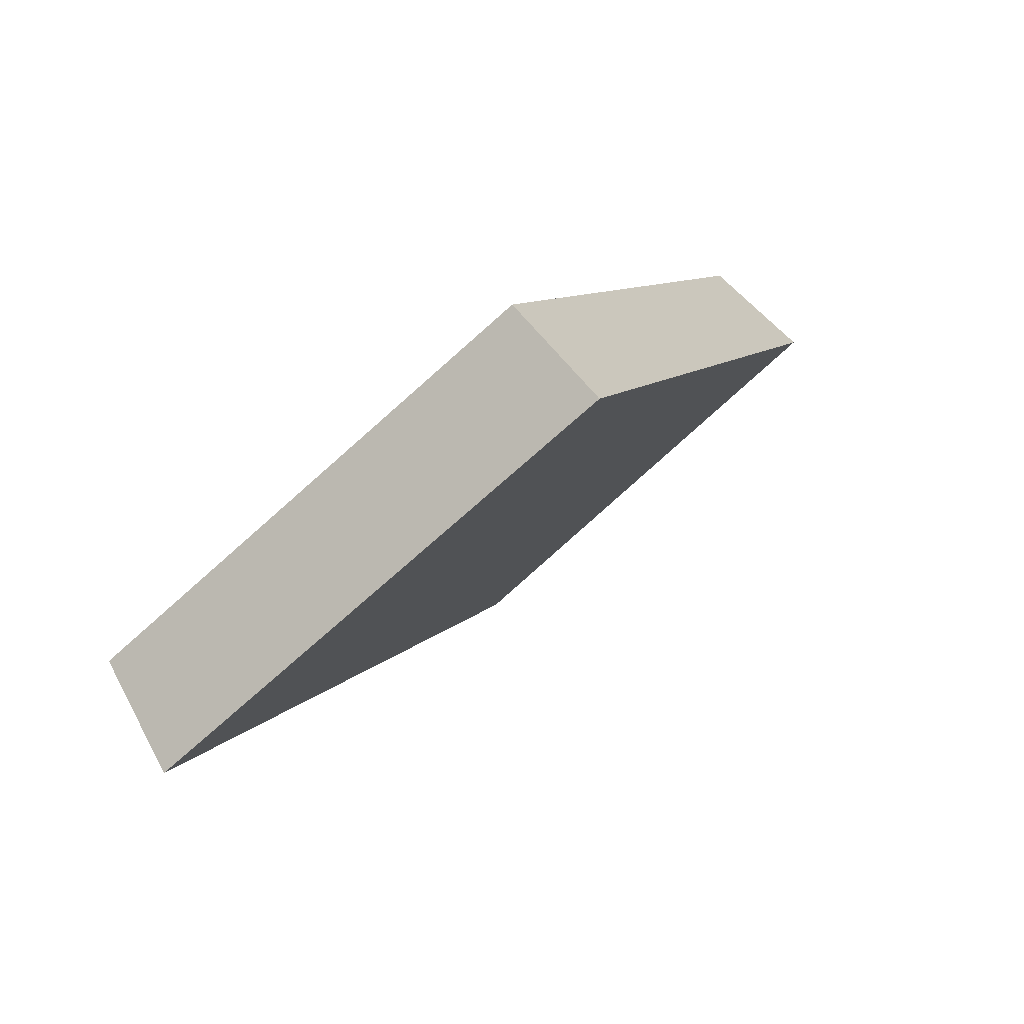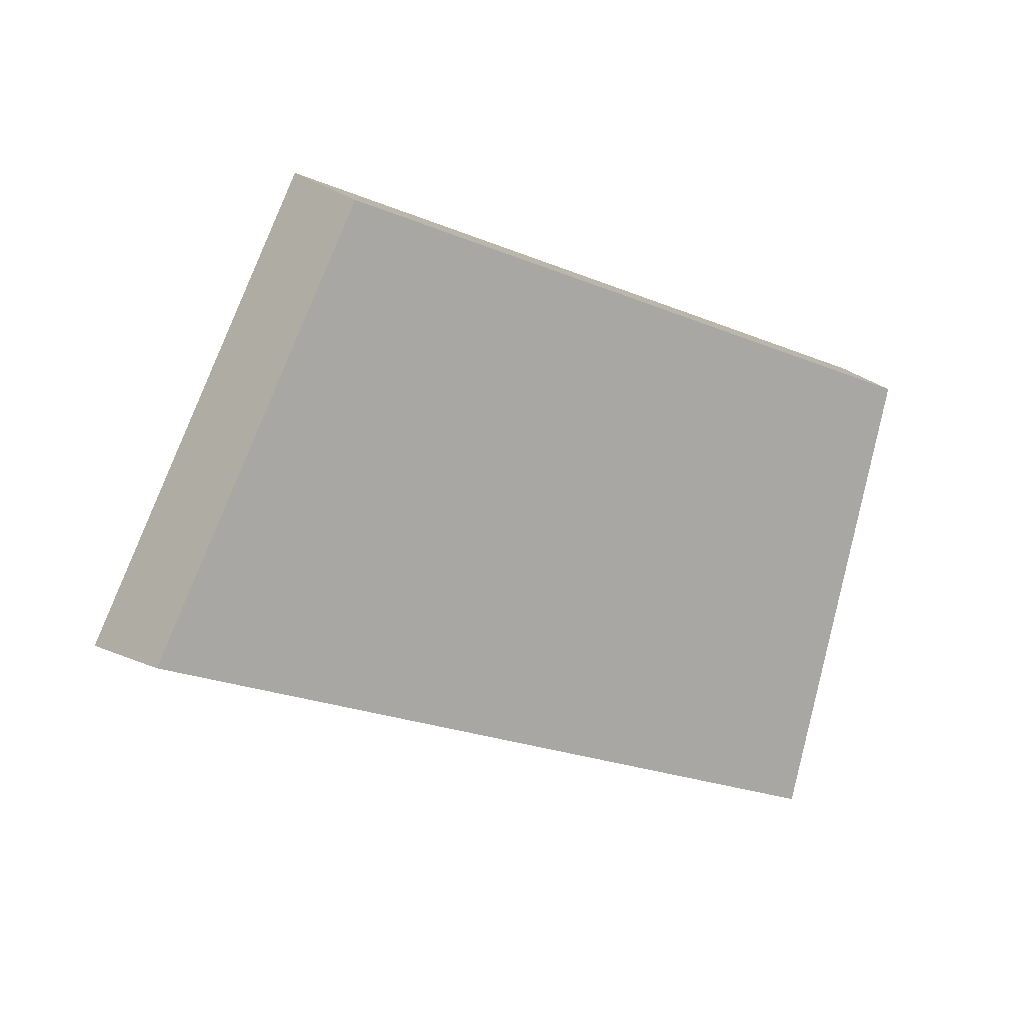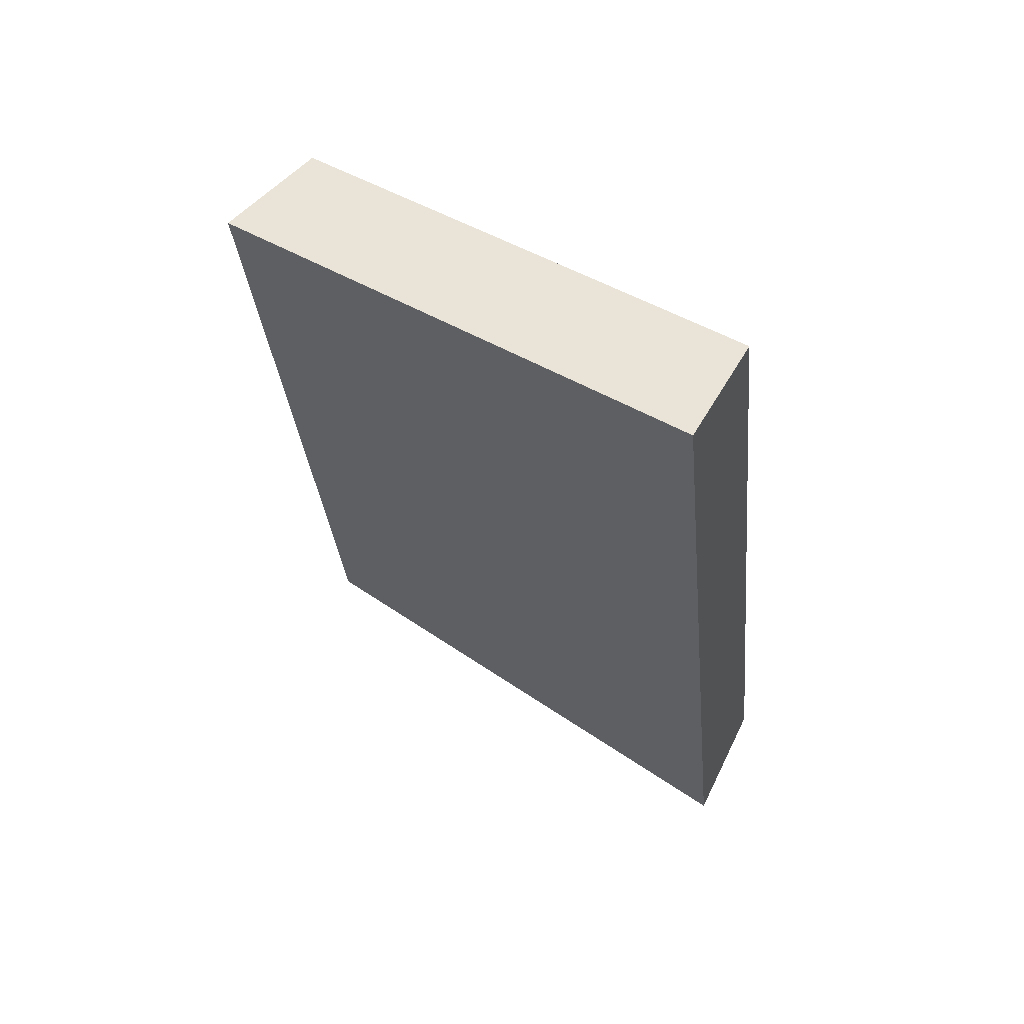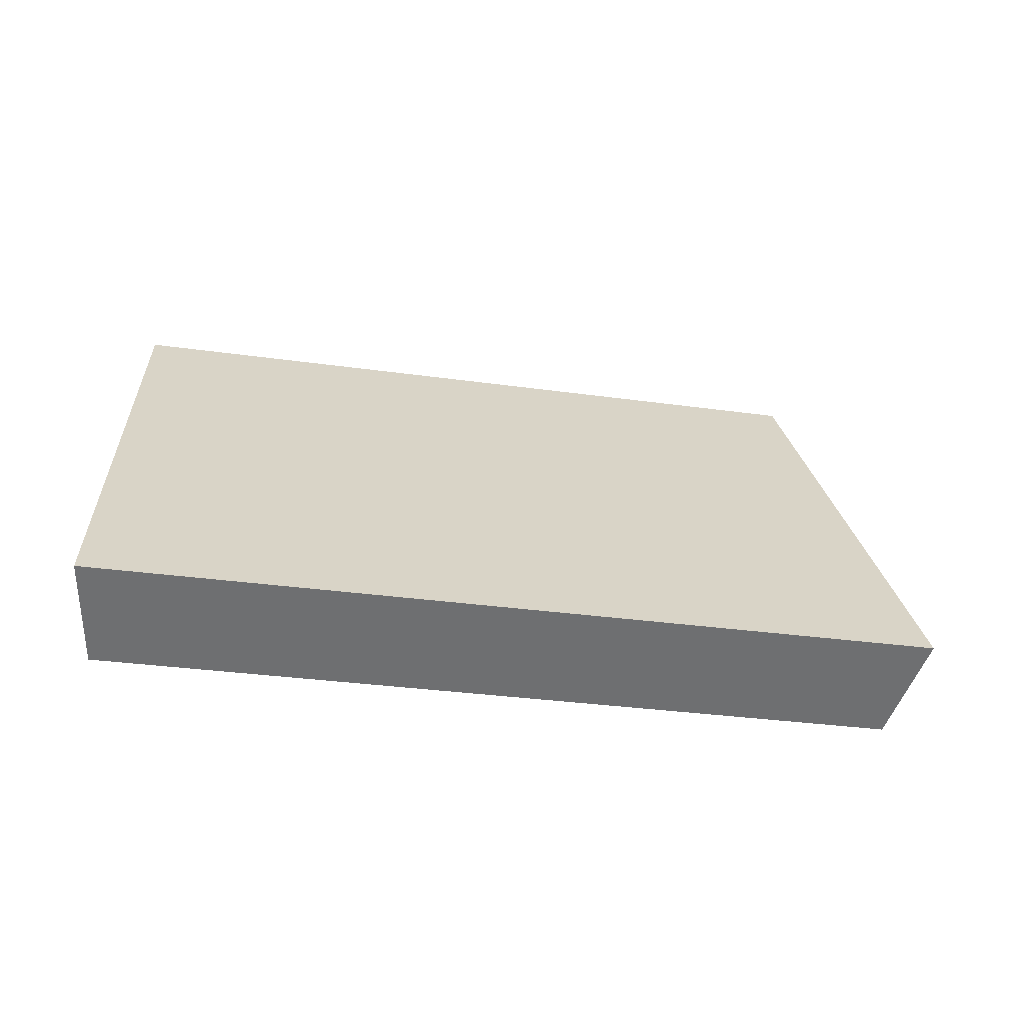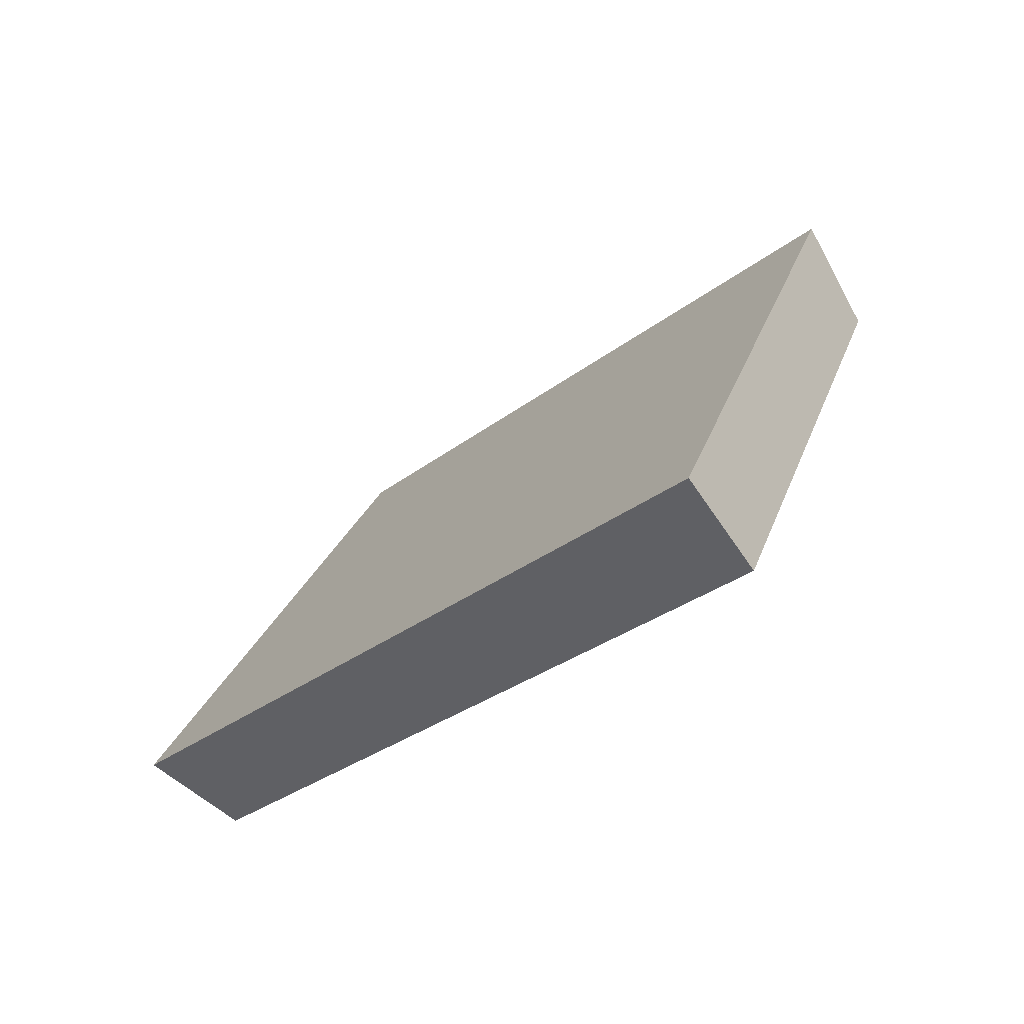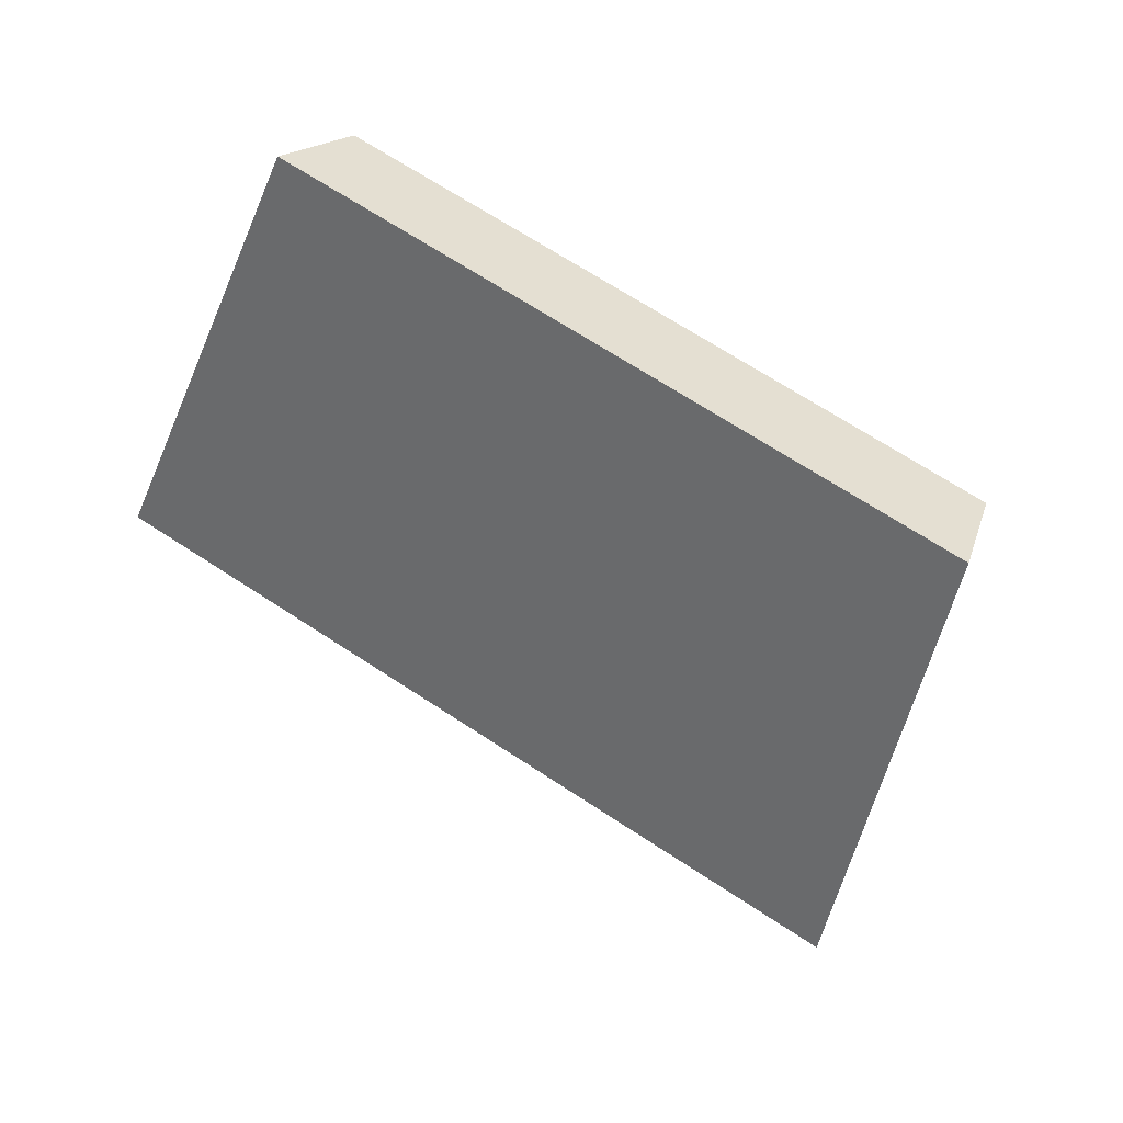
<metadata>
{"format":"obj","ext":"obj","renderer":"f3d","projection":"perspective","resolution":1024,"background":"white","views":[{"elev":-19.4,"azim":111.8,"up":"+Z"},{"elev":-23.1,"azim":-9.3,"up":"+Y"},{"elev":-2.6,"azim":-84.5,"up":"+Z"},{"elev":-29.5,"azim":-166.1,"up":"+Y"},{"elev":-29.4,"azim":-105.1,"up":"+Y"},{"elev":69.6,"azim":-121.0,"up":"+Y"}]}
</metadata>
<code>
v 2.103 0.1327 2.673
v 2.115 0.1327 2.667
v 2.116 0.1396 2.672
v 2.105 0.1396 2.677
v 2.116 0.1408 2.67
v 2.116 0.1396 2.672
v 2.115 0.1327 2.667
v 2.114 0.1335 2.666
v 2.104 0.1408 2.676
v 2.105 0.1396 2.677
v 2.116 0.1396 2.672
v 2.116 0.1408 2.67
v 2.114 0.1335 2.666
v 2.115 0.1327 2.667
v 2.103 0.1327 2.673
v 2.102 0.1335 2.672
v 2.102 0.1335 2.672
v 2.103 0.1327 2.673
v 2.105 0.1396 2.677
v 2.104 0.1408 2.676
v 2.104 0.1408 2.676
v 2.116 0.1408 2.67
v 2.114 0.1335 2.666
v 2.102 0.1335 2.672
f 1 2 3
f 1 3 4
f 5 6 7
f 5 7 8
f 9 10 11
f 9 11 12
f 13 14 15
f 13 15 16
f 17 18 19
f 17 19 20
f 21 22 23
f 21 23 24

</code>
